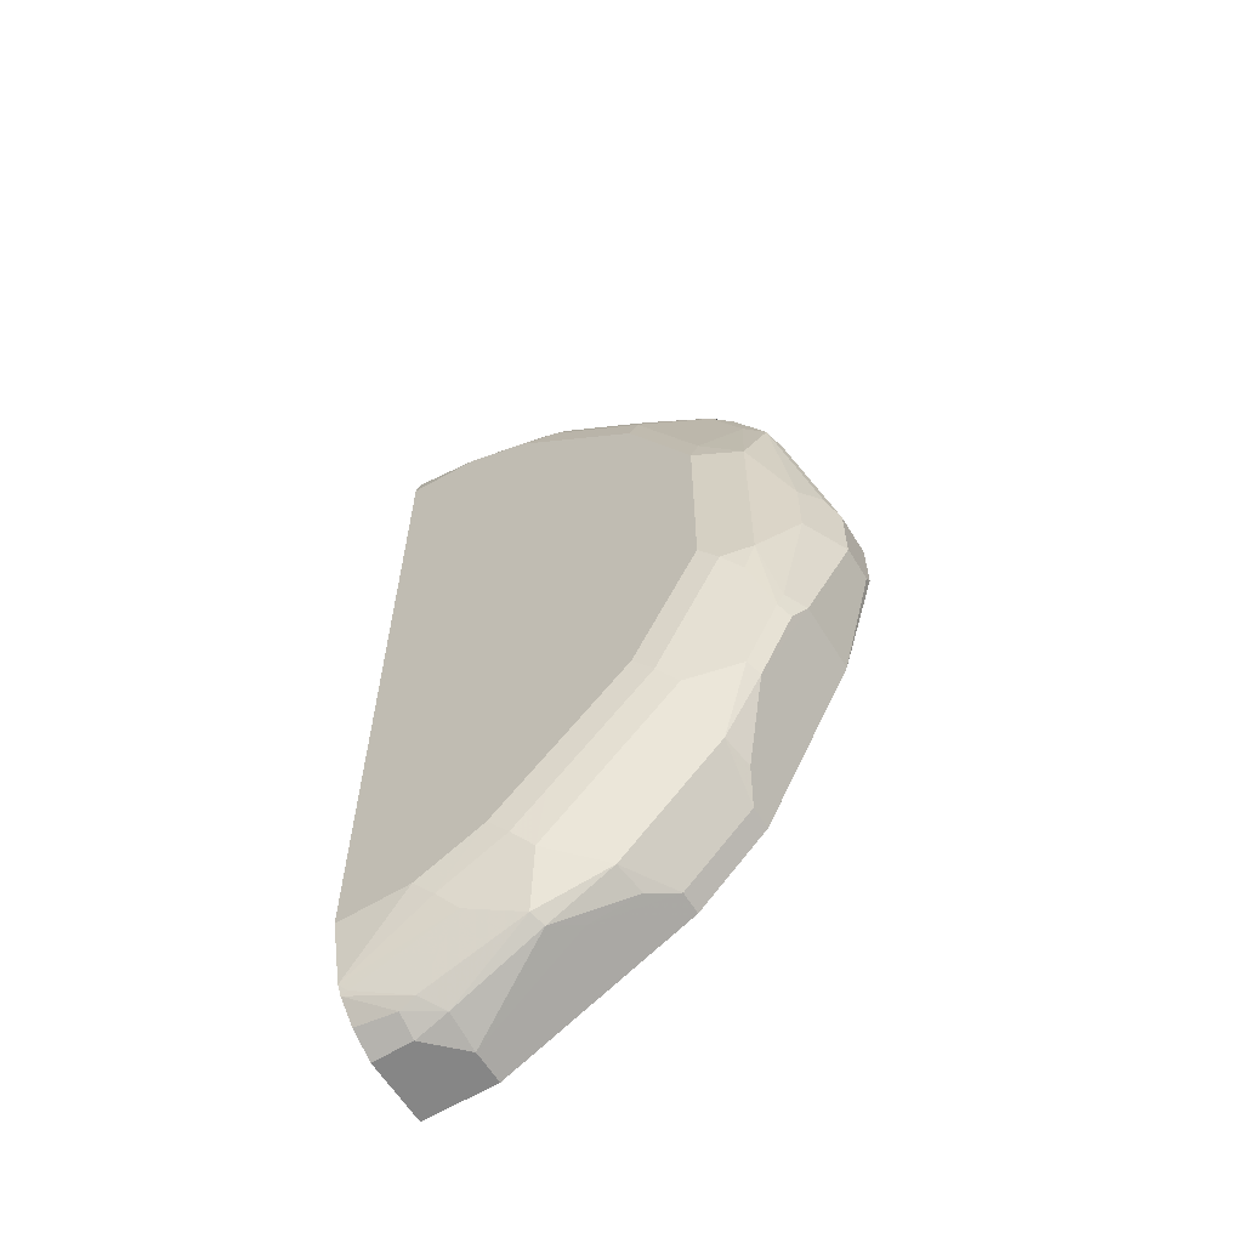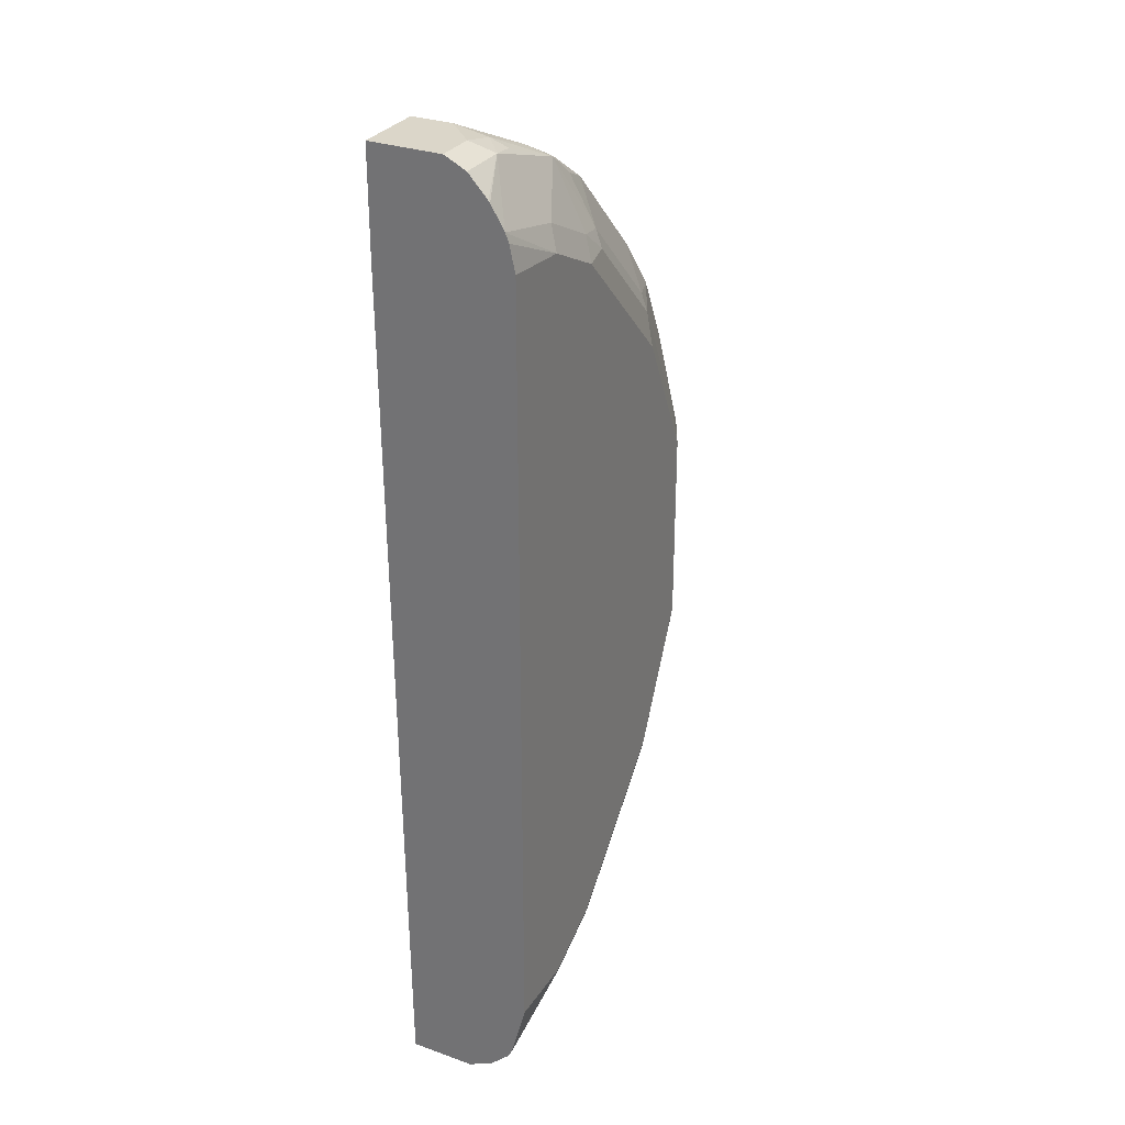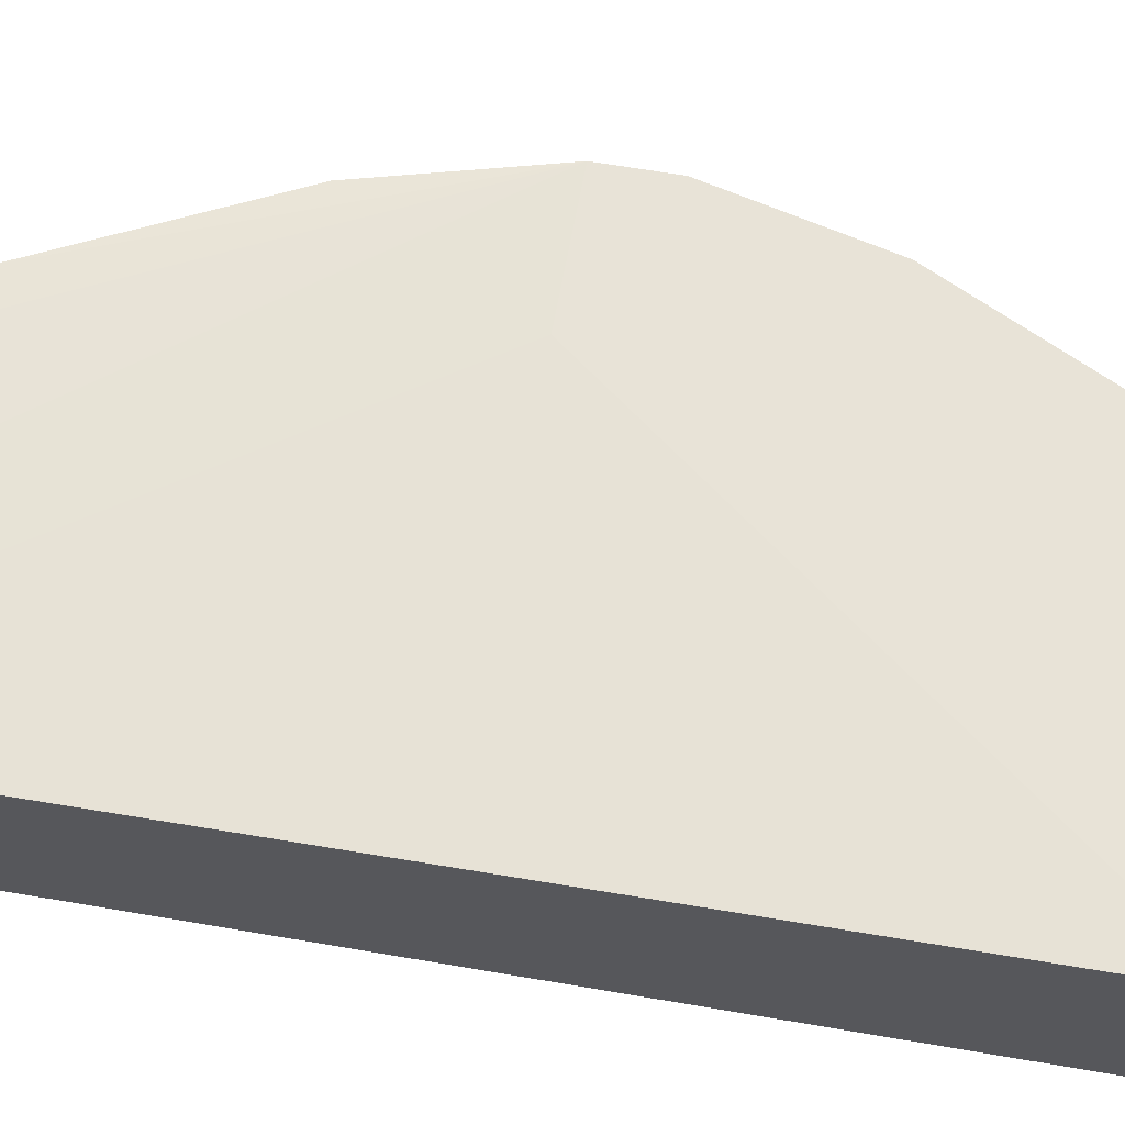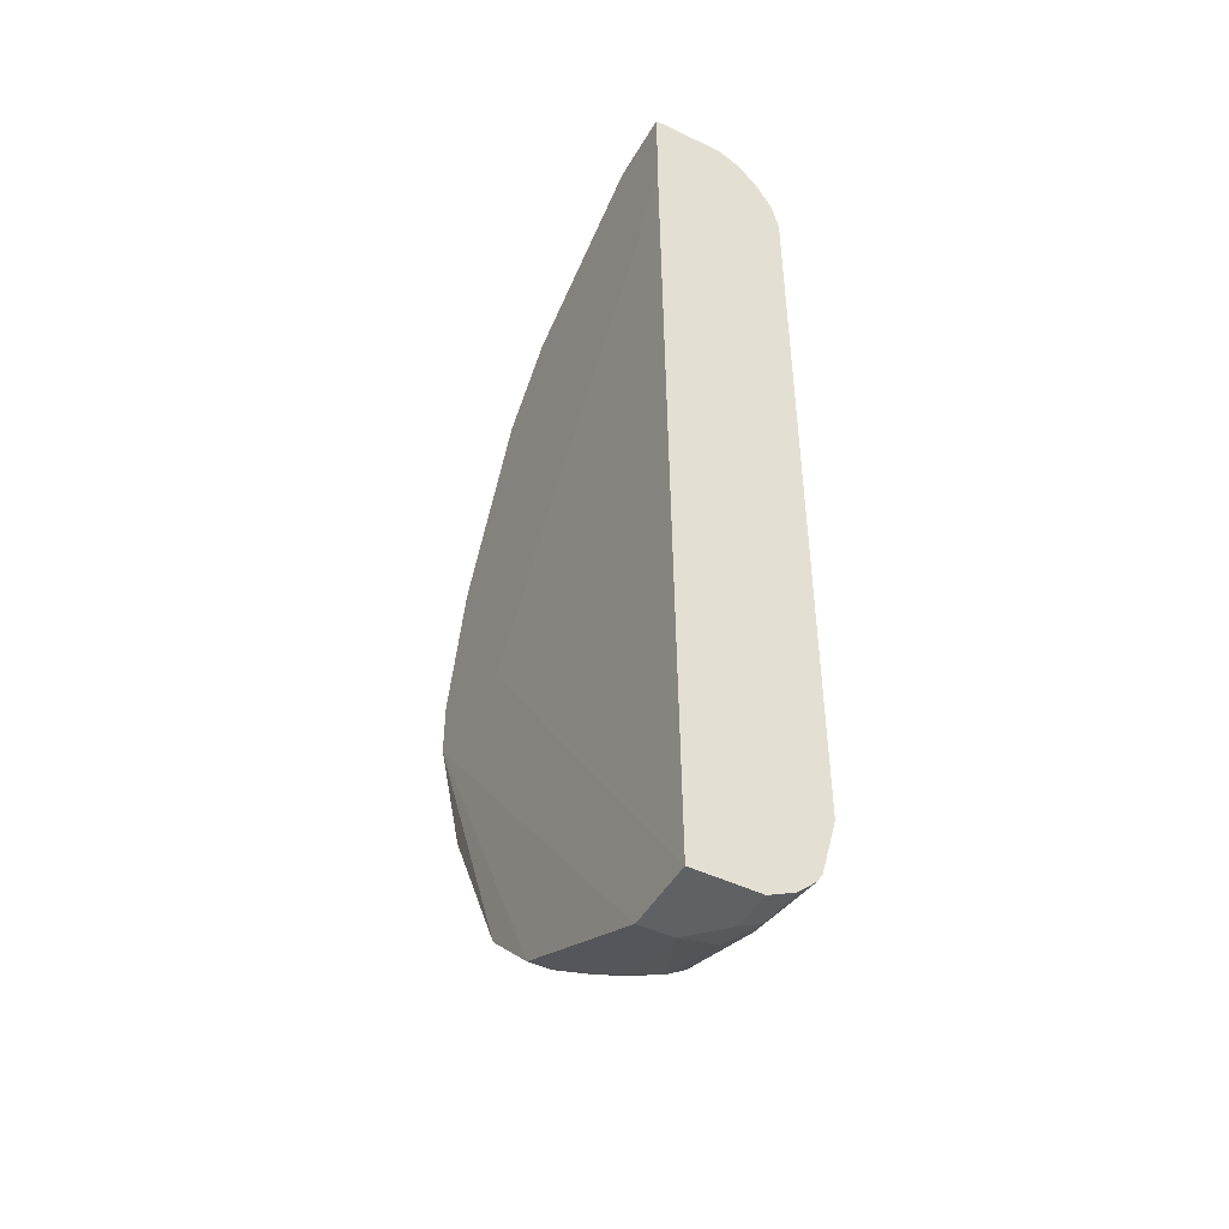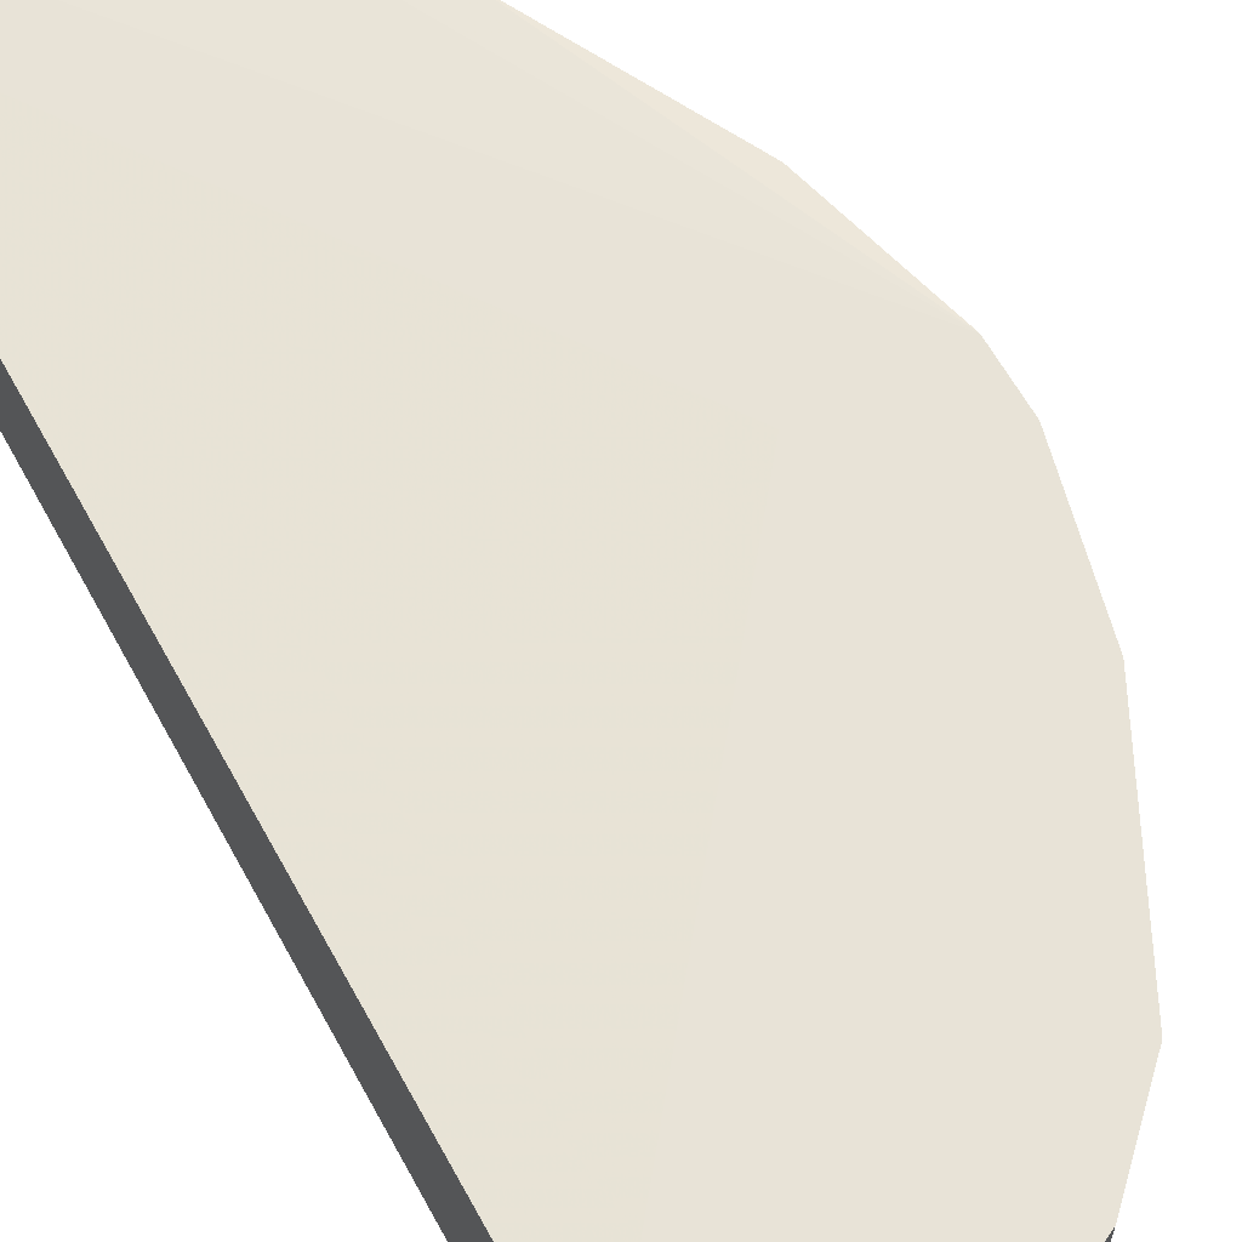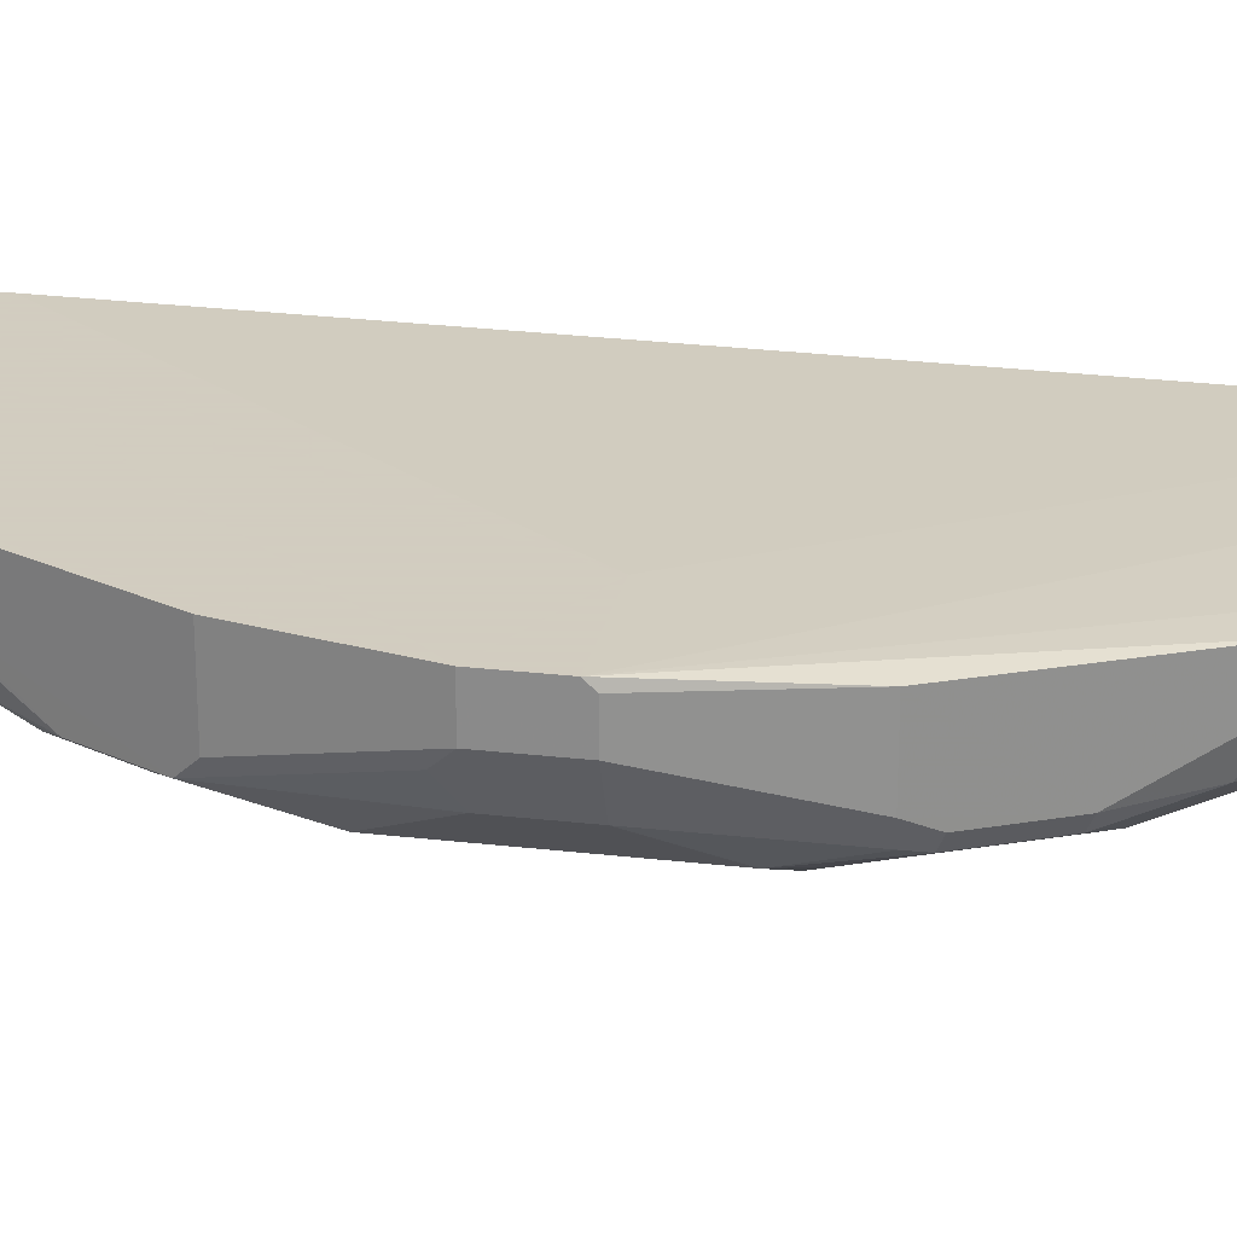
<metadata>
{"format":"obj","ext":"obj","renderer":"f3d","projection":"perspective","resolution":1024,"background":"white","views":[{"elev":-62.0,"azim":31.6,"up":"+Z"},{"elev":30.0,"azim":-62.5,"up":"+Z"},{"elev":62.3,"azim":-80.0,"up":"+Y"},{"elev":-47.0,"azim":-118.6,"up":"+Z"},{"elev":62.3,"azim":-28.6,"up":"+Y"},{"elev":24.3,"azim":100.9,"up":"+Y"}]}
</metadata>
<code>
v 0.163 -0.652 -0.09782
v 0.1793 -0.6439 -0.1141
v 0.1847 -0.6412 -0.02404
v 0.2065 -0.6303 -0.09782
v 0.1956 -0.6316 -0.1305
v 0.2119 -0.6113 -0.1793
v 0.1793 -0.6113 -0.2445
v 0.1847 -0.5977 -0.25
v 0.1467 -0.595 -0.3097
v 0.1304 -0.6316 -0.2608
v 0.1141 -0.6439 -0.2445
v 0.01634 -0.6439 -0.3423
v 0.09777 -0.652 -0.2283
v -0.1694 -0.652 -0.3912
v -0.1694 -0.652 0.3976
v -0.03259 -0.652 0.3586
v -0.09778 -0.652 0.3912
v -0.1694 -0.6462 0.4238
v -0.1694 -0.6428 0.4326
v -0.08691 -0.6412 0.4129
v -0.02173 -0.6412 0.3803
v -0.02173 -0.6086 0.4455
v 0.008167 -0.6357 0.3749
v 0.004082 -0.6439 0.3586
v 0.09777 -0.652 0.2282
v 0.1019 -0.6439 0.2608
v 0.1059 -0.6357 0.2771
v 0.1385 -0.6031 0.3097
v 0.1671 -0.6113 0.2608
v 0.1874 -0.6031 0.2445
v 0.1548 -0.5705 0.3097
v 0.1739 -0.5868 0.2716
v 0.2201 -0.6031 0.1793
v 0.1997 -0.6113 0.1956
v 0.2065 -0.6303 0.09781
v 0.1671 -0.6439 0.1305
v 0.163 -0.652 0.09781
v 0.239 -0.5977 0.03261
v 0.239 -0.5977 -0.0326
v 0.2471 -0.5816 -0.02404
v 0.2608 -0.5542 -0.0326
v 0.2173 -0.6086 -0.163
v 0.2282 -0.5868 -0.163
v 0.2173 -0.5977 -0.1847
v 0.2282 -0.5212 -0.163
v 0.1521 -0.5651 -0.3151
v 0.1413 -0.5212 -0.3368
v 0.1413 -0.5434 -0.3368
v 0.07604 -0.5434 -0.4021
v 0.07604 -0.5212 -0.4021
v 0.2608 -0.5135 -0.02404
v -0.09778 -0.5212 -0.489
v 0.0109 -0.576 -0.4347
v -0.09778 -0.5542 -0.489
v -0.1304 -0.5868 -0.489
v -0.09778 -0.5909 -0.4808
v -0.01087 -0.5977 -0.4455
v 0.05432 -0.5651 -0.4129
v 0.04888 -0.595 -0.4075
v 3.987e-05 -0.6316 -0.3912
v -0.0163 -0.6113 -0.4401
v -0.08148 -0.6439 -0.4075
v -0.06518 -0.6316 -0.4238
v -0.1141 -0.6113 -0.4727
v -0.163 -0.6316 -0.4564
v -0.1694 -0.6314 -0.4585
v -0.1694 -0.6364 -0.4501
v -0.09778 -0.652 -0.3912
v -0.03259 -0.652 -0.3586
v -0.0163 -0.6439 -0.3749
v -0.1694 -0.6128 -0.476
v -0.1304 -0.6086 -0.4781
v -0.1694 -0.5868 -0.489
v -0.1694 -0.5212 -0.489
v 0.1466 -0.5135 -0.02404
v 0.2608 -0.5135 0.03261
v 0.2608 -0.5542 0.03261
v 0.2608 -0.5212 -0.0326
v 0.2526 -0.5705 0.04894
v 0.2282 -0.5868 0.1631
v 0.2282 -0.5135 0.1631
v 0.1413 -0.5135 0.3368
v 0.1413 -0.5542 0.3368
v 0.1086 -0.5542 0.3695
v 0.04076 -0.6031 0.4075
v 0.07604 -0.5542 0.4021
v 0.0109 -0.5868 0.4347
v -0.008129 -0.6031 0.4401
v -0.03259 -0.5868 0.4564
v -0.09778 -0.5542 0.489
v -0.09778 -0.5135 0.489
v 0.07604 -0.5135 0.4021
v -0.1694 -0.5135 0.489
v -0.1694 -0.5868 0.489
v -0.1304 -0.5868 0.489
v -0.09369 -0.5868 0.4808
v -0.1195 -0.6086 0.4781
v -0.1694 -0.6086 0.4781
v -0.1694 -0.6277 0.457
v -0.1694 -0.6293 0.455
v -0.08965 -0.6031 0.4727
v -0.1694 -0.5135 0.3812
v 0.004082 -0.6113 0.4238
f 81 77 76
f 40 77 79
f 40 79 38
f 79 33 38
f 79 77 33
f 80 33 77
f 80 81 33
f 80 77 81
f 81 76 82
f 88 22 85
f 83 33 82
f 31 33 83
f 31 32 33
f 31 83 28
f 84 28 83
f 84 85 28
f 86 85 84
f 87 85 86
f 88 85 87
f 40 41 77
f 88 89 22
f 81 82 33
f 51 45 47
f 73 74 52
f 78 41 45
f 60 9 10
f 88 87 89
f 12 69 70
f 12 13 69
f 69 13 14
f 67 14 71
f 66 67 71
f 72 66 71
f 72 64 66
f 72 56 64
f 43 45 41
f 72 55 56
f 16 1 25
f 73 71 74
f 55 73 52
f 52 74 75
f 51 52 75
f 51 75 76
f 51 76 77
f 41 51 77
f 78 51 41
f 78 45 51
f 72 73 55
f 87 90 89
f 97 20 22
f 87 92 91
f 15 94 14
f 14 94 74
f 71 14 74
f 93 74 94
f 102 74 93
f 102 75 74
f 102 93 75
f 75 93 76
f 82 76 93
f 103 85 22
f 103 23 85
f 103 22 23
f 85 23 28
f 38 33 35
f 64 56 61
f 57 61 56
f 57 59 61
f 8 44 6
f 3 37 1
f 1 37 25
f 60 10 12
f 89 90 96
f 89 96 22
f 101 22 96
f 101 96 97
f 87 86 92
f 86 84 92
f 84 82 92
f 84 83 82
f 92 82 91
f 91 82 93
f 91 93 94
f 90 91 94
f 95 90 94
f 95 96 90
f 87 91 90
f 95 97 96
f 98 97 94
f 99 97 98
f 99 100 97
f 99 98 100
f 98 94 100
f 100 94 15
f 19 100 15
f 19 97 100
f 19 20 97
f 101 97 22
f 95 94 97
f 60 12 70
f 72 71 73
f 62 70 69
f 21 22 20
f 21 23 22
f 21 24 23
f 21 16 24
f 24 16 25
f 24 25 26
f 24 26 23
f 27 23 26
f 27 28 23
f 29 28 27
f 30 28 29
f 30 31 28
f 30 33 32
f 30 29 33
f 34 33 29
f 34 35 33
f 34 36 35
f 34 29 36
f 29 26 36
f 29 27 26
f 36 26 25
f 21 20 16
f 17 16 20
f 17 20 19
f 18 17 19
f 62 60 70
f 2 3 1
f 2 4 3
f 5 4 2
f 5 6 4
f 7 6 5
f 7 8 6
f 7 9 8
f 7 10 9
f 7 5 10
f 36 25 37
f 11 10 5
f 11 13 12
f 11 2 13
f 11 5 2
f 2 1 13
f 1 14 13
f 1 15 14
f 16 15 1
f 17 15 16
f 18 15 17
f 18 19 15
f 11 12 10
f 36 37 35
f 30 32 31
f 4 35 3
f 54 57 56
f 54 53 57
f 58 57 53
f 58 59 57
f 58 49 59
f 58 53 49
f 53 50 49
f 59 49 9
f 3 35 37
f 60 61 59
f 54 56 55
f 62 61 60
f 63 64 61
f 65 64 63
f 65 66 64
f 65 67 66
f 65 63 67
f 63 62 67
f 68 67 62
f 68 14 67
f 68 69 14
f 68 62 69
f 63 61 62
f 54 55 52
f 60 59 9
f 53 52 50
f 4 38 35
f 54 52 53
f 39 38 4
f 39 40 38
f 39 41 40
f 42 41 39
f 42 43 41
f 42 6 43
f 42 39 4
f 43 6 44
f 8 43 44
f 42 4 6
f 50 51 47
f 46 45 8
f 46 47 45
f 46 48 47
f 46 9 48
f 46 8 9
f 49 48 9
f 49 47 48
f 50 47 49
f 8 45 43
f 50 52 51

</code>
